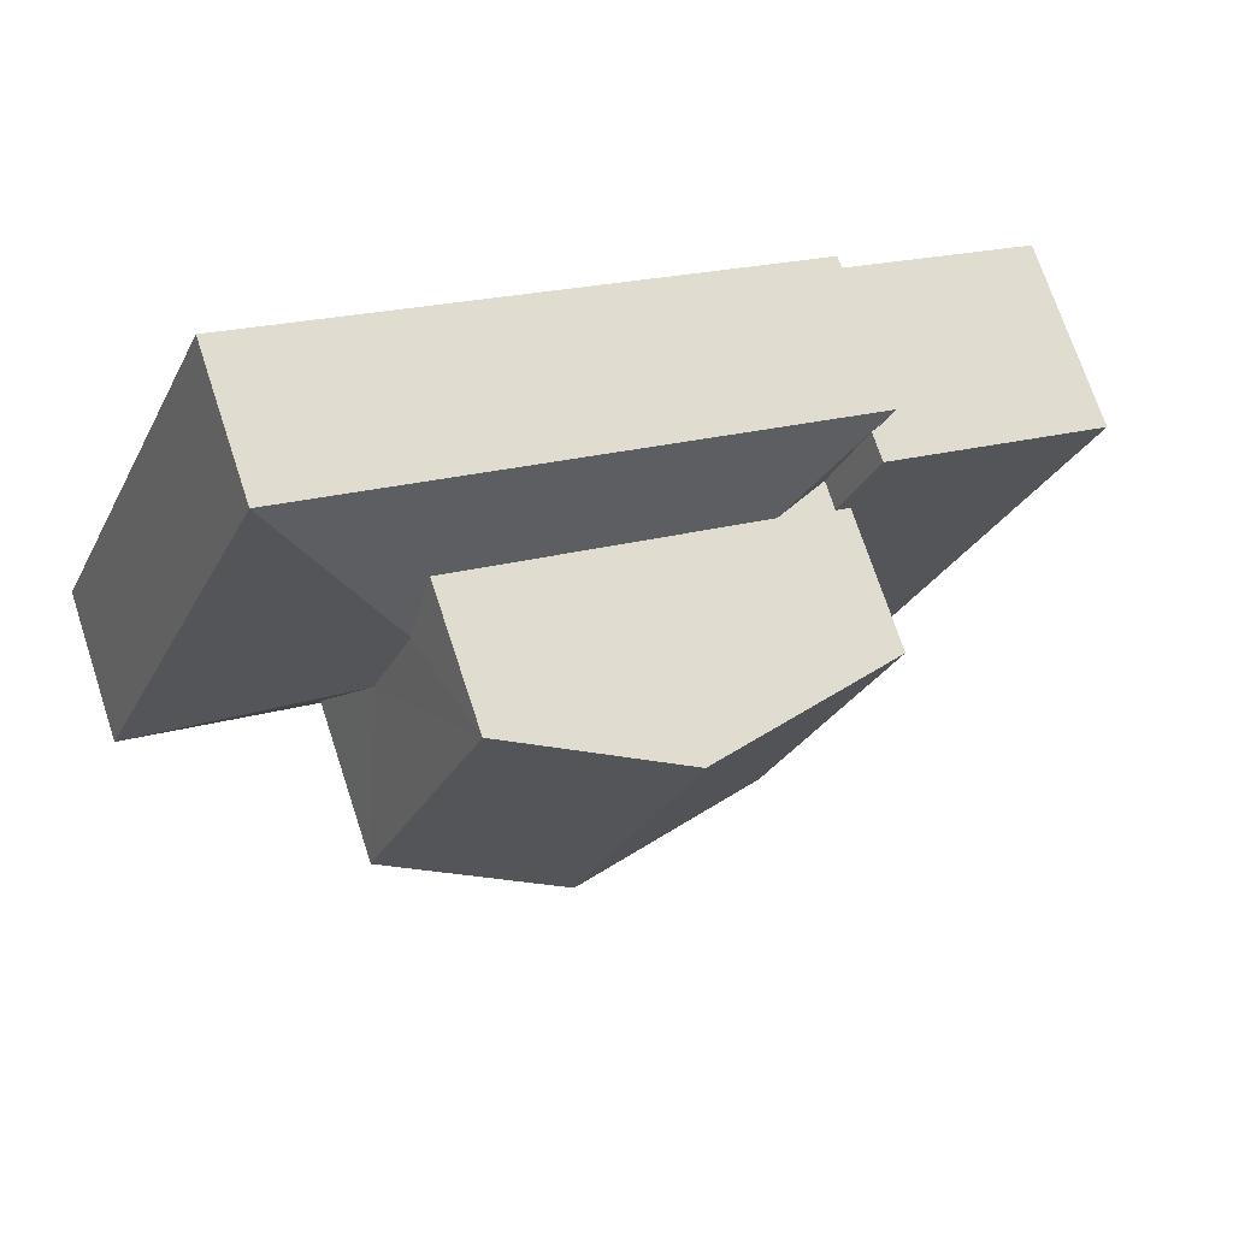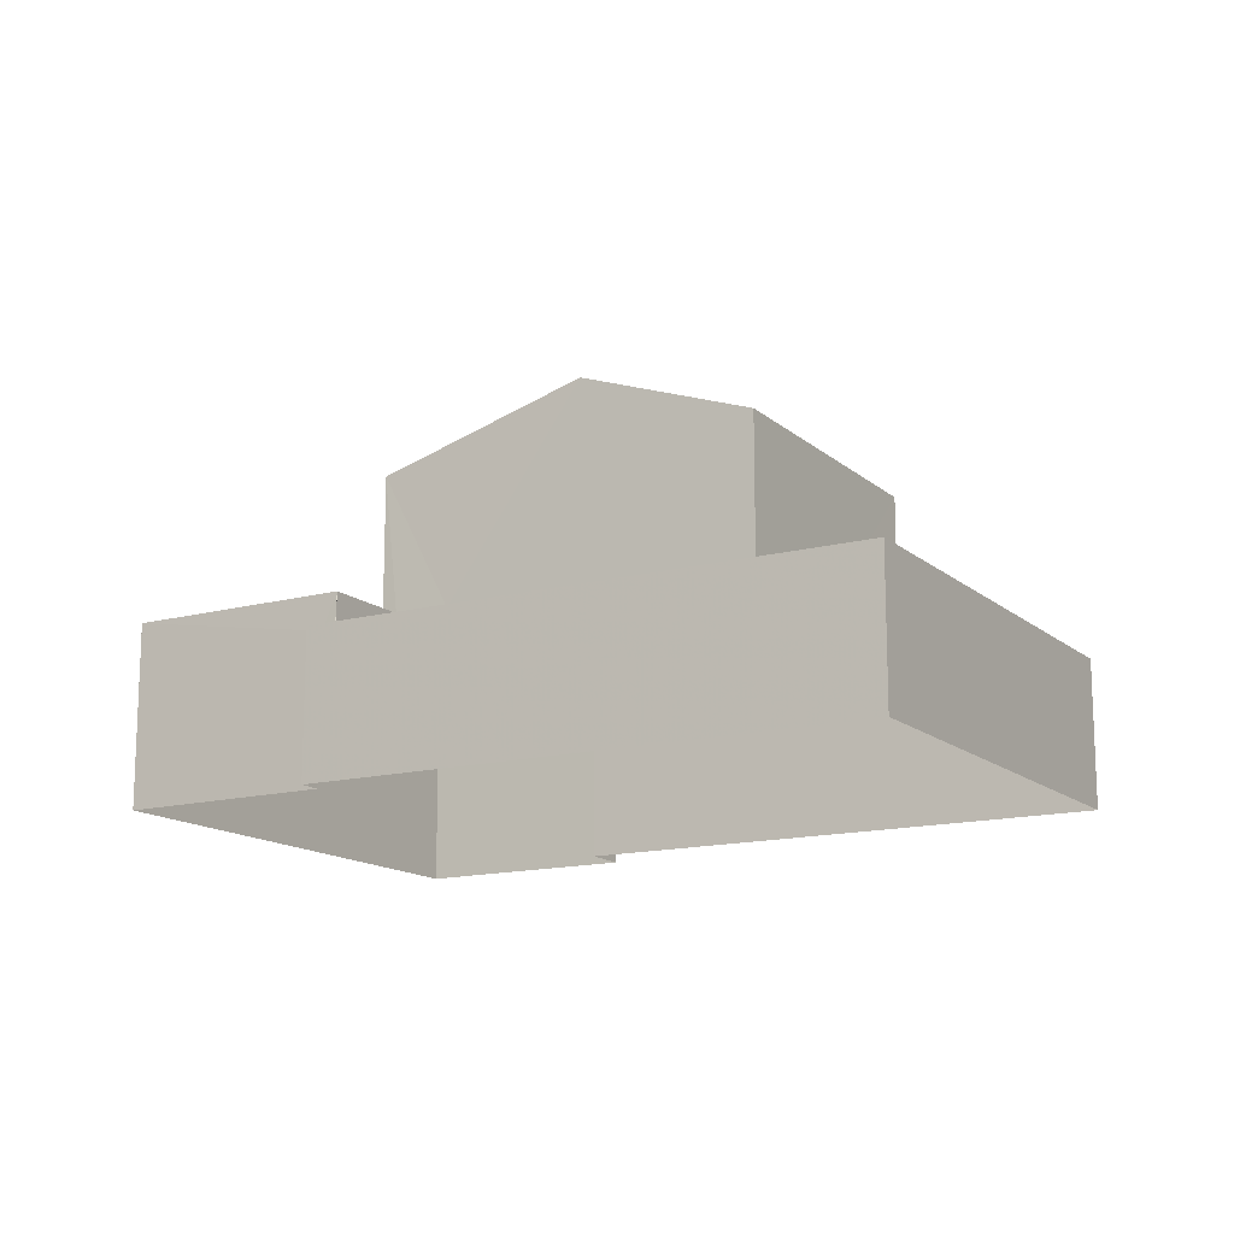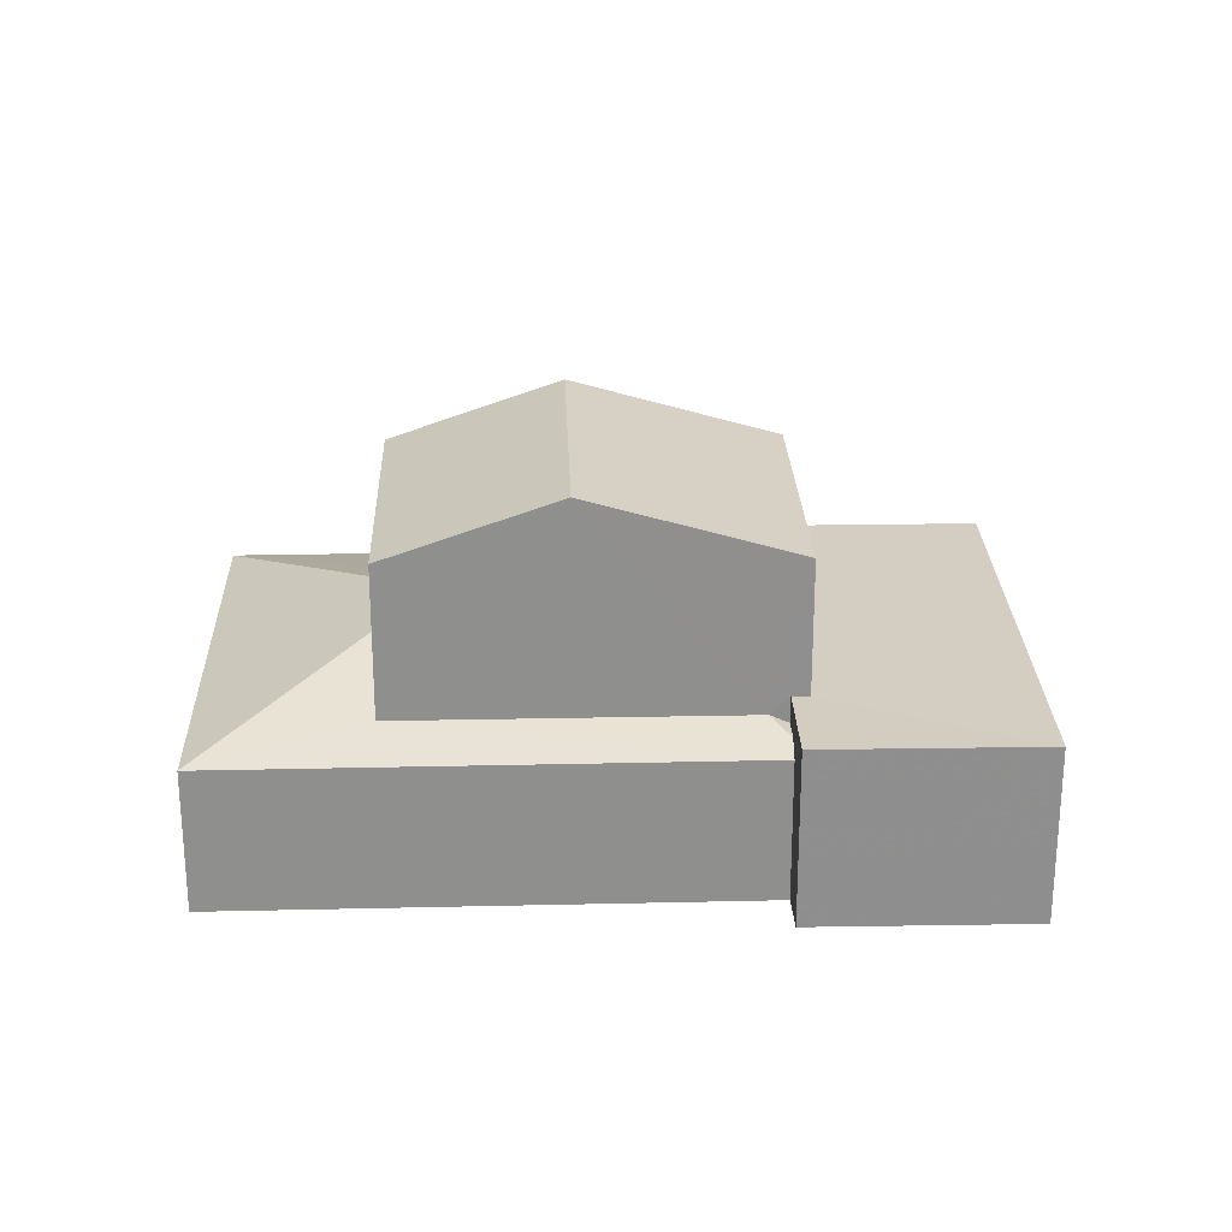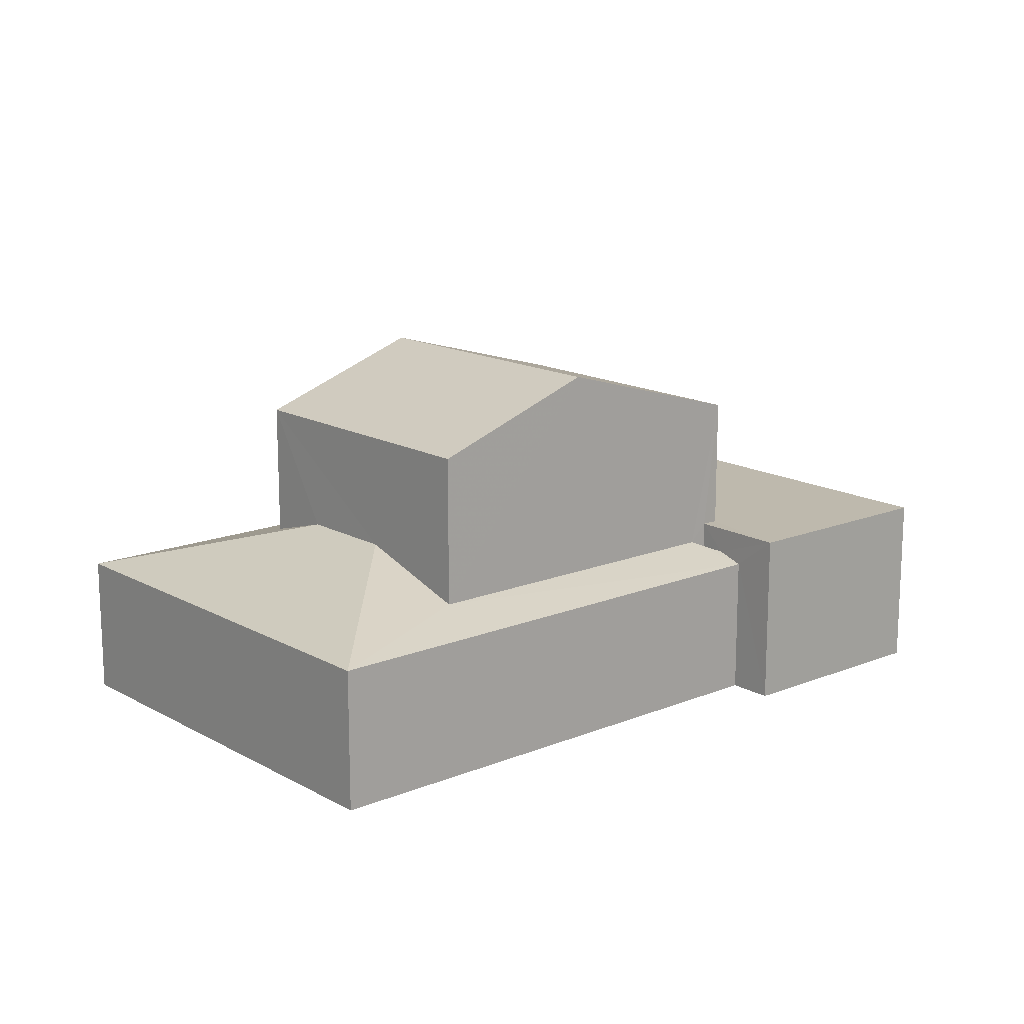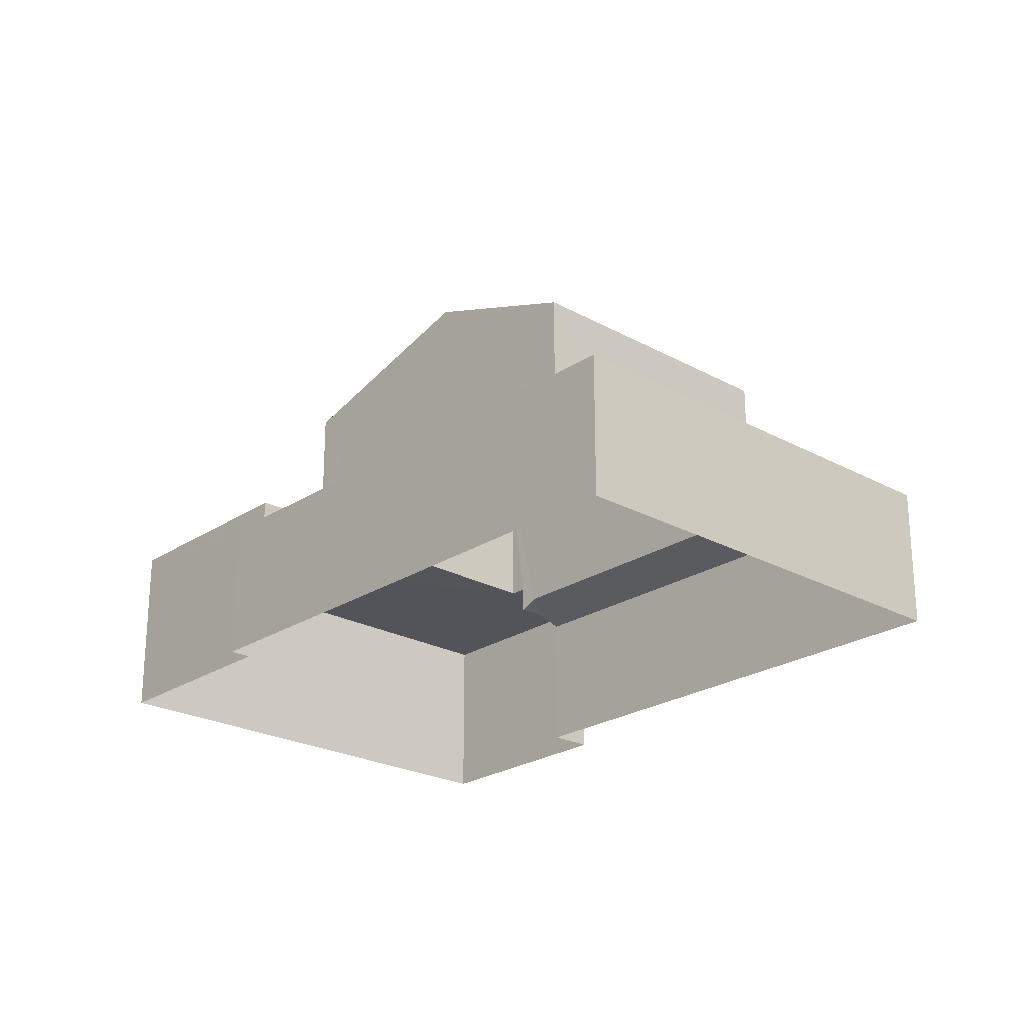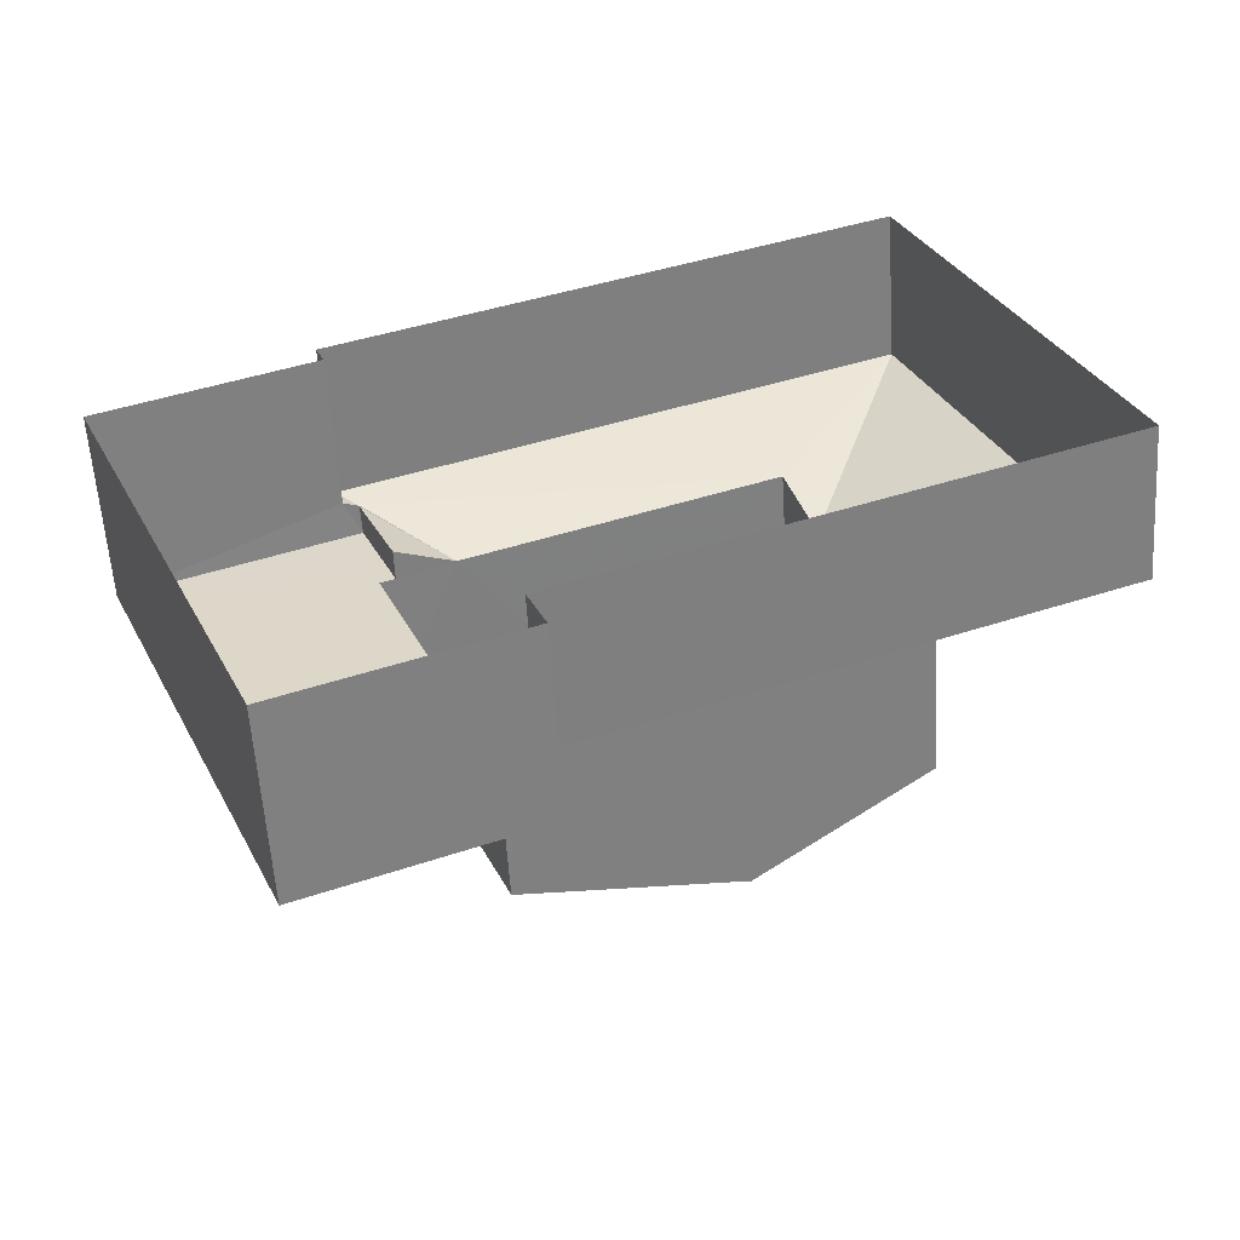
<metadata>
{"format":"obj","ext":"obj","renderer":"f3d","projection":"perspective","resolution":1024,"background":"white","views":[{"elev":72.2,"azim":-18.3,"up":"+Y"},{"elev":-14.5,"azim":-172.2,"up":"+Z"},{"elev":25.0,"azim":-24.3,"up":"+Z"},{"elev":15.3,"azim":-63.0,"up":"+Z"},{"elev":-23.8,"azim":-154.9,"up":"+Z"},{"elev":-57.9,"azim":-176.4,"up":"+Y"}]}
</metadata>
<code>
v -2.202e+05 -1.243e+05 32.8
v -2.202e+05 -1.243e+05 32.8
v -2.202e+05 -1.243e+05 32.8
v -2.202e+05 -1.243e+05 32.8
v -2.202e+05 -1.243e+05 32.8
v -2.202e+05 -1.243e+05 32.8
v -2.202e+05 -1.243e+05 32.8
v -2.202e+05 -1.243e+05 32.8
v -2.202e+05 -1.243e+05 36.33
v -2.202e+05 -1.243e+05 36.33
v -2.202e+05 -1.243e+05 36.33
v -2.202e+05 -1.243e+05 36.33
v -2.202e+05 -1.243e+05 36.33
v -2.202e+05 -1.243e+05 36.33
v -2.202e+05 -1.243e+05 36.33
v -2.202e+05 -1.243e+05 36.33
v -2.202e+05 -1.243e+05 35.64
v -2.202e+05 -1.243e+05 35.64
v -2.202e+05 -1.243e+05 36.29
v -2.202e+05 -1.243e+05 35.77
v -2.202e+05 -1.243e+05 36.29
v -2.202e+05 -1.243e+05 35.78
v -2.202e+05 -1.243e+05 36.71
v -2.202e+05 -1.243e+05 35.77
v -2.202e+05 -1.243e+05 35.97
v -2.202e+05 -1.243e+05 35.97
v -2.202e+05 -1.243e+05 35.64
v -2.202e+05 -1.243e+05 36.71
v -2.202e+05 -1.243e+05 35.64
v -2.202e+05 -1.243e+05 35.81
v -2.202e+05 -1.243e+05 35.78
v -2.202e+05 -1.243e+05 35.81
v -2.202e+05 -1.243e+05 39.01
v -2.202e+05 -1.243e+05 39.01
v -2.202e+05 -1.243e+05 40.2
v -2.202e+05 -1.243e+05 40.2
v -2.202e+05 -1.243e+05 39.01
v -2.202e+05 -1.243e+05 39.01
v -2.202e+05 -1.243e+05 35.64
f 1 2 3
f 3 4 5
f 6 1 7
f 7 1 8
f 1 5 8
f 1 3 5
f 9 10 11
f 10 12 11
f 13 14 15
f 11 12 16
f 14 11 16
f 15 14 16
f 17 18 19
f 20 21 22
f 23 19 18
f 17 20 24
f 20 19 21
f 19 20 17
f 25 26 27
f 28 29 26
f 25 27 30
f 26 29 27
f 31 22 21
f 30 32 25
f 29 28 23
f 18 29 23
f 33 34 35
f 36 33 35
f 37 38 36
f 35 37 36
f 24 39 17
f 12 6 7
f 12 10 6
f 1 29 2
f 1 27 29
f 30 9 32
f 9 30 10
f 1 6 27
f 6 10 27
f 10 30 27
f 31 21 13
f 38 14 13
f 38 21 36
f 21 19 36
f 19 33 36
f 38 13 21
f 28 34 33
f 33 19 23
f 28 26 34
f 28 33 23
f 18 4 3
f 18 17 4
f 39 4 17
f 39 5 4
f 39 16 8
f 8 5 39
f 15 16 39
f 20 15 24
f 24 15 39
f 16 7 8
f 16 12 7
f 26 25 35
f 25 32 9
f 34 26 35
f 9 11 37
f 25 37 35
f 25 9 37
f 20 22 15
f 22 13 15
f 22 31 13
f 29 3 2
f 29 18 3
f 11 38 37
f 11 14 38

</code>
